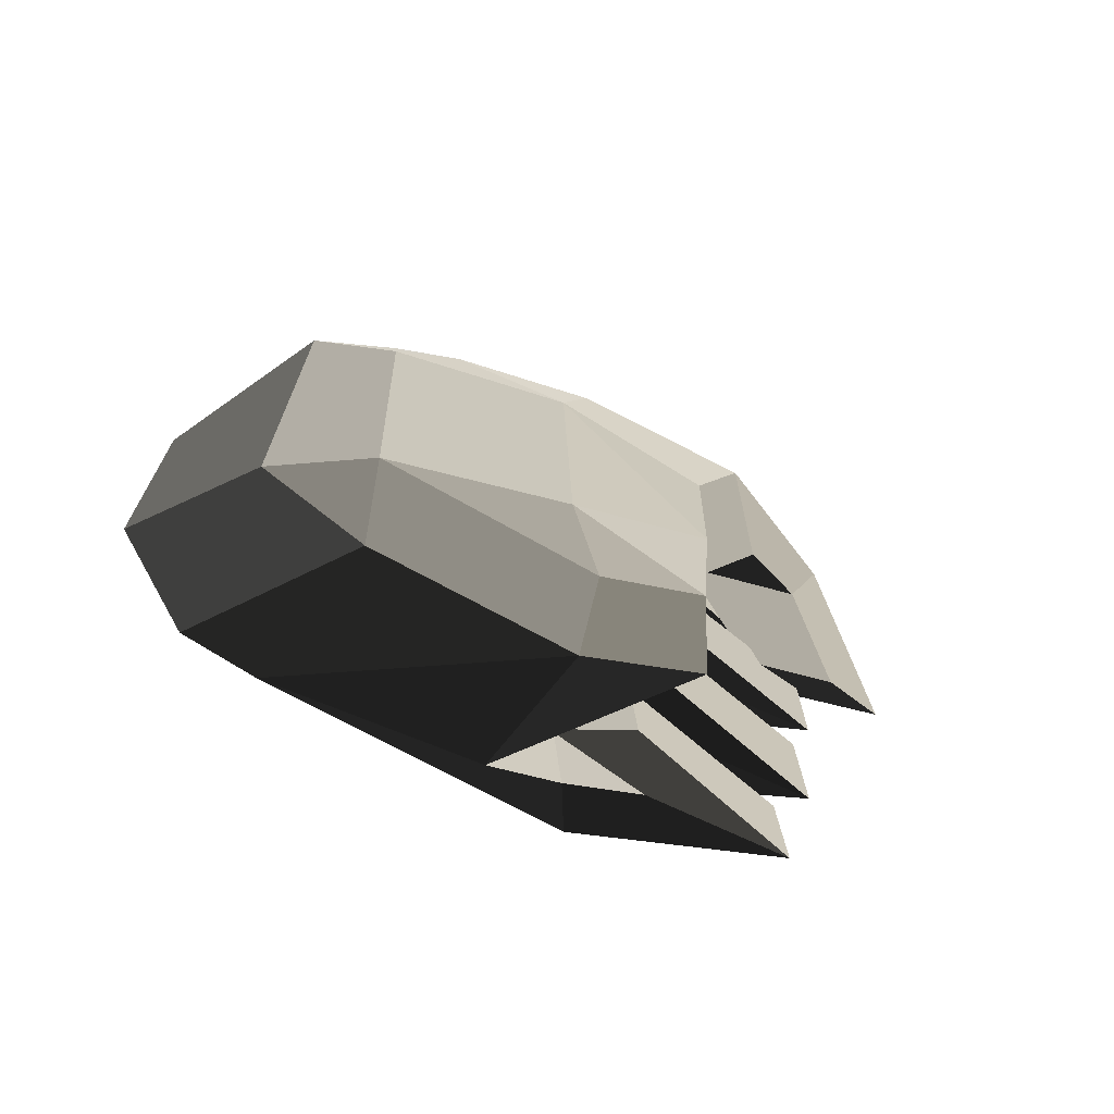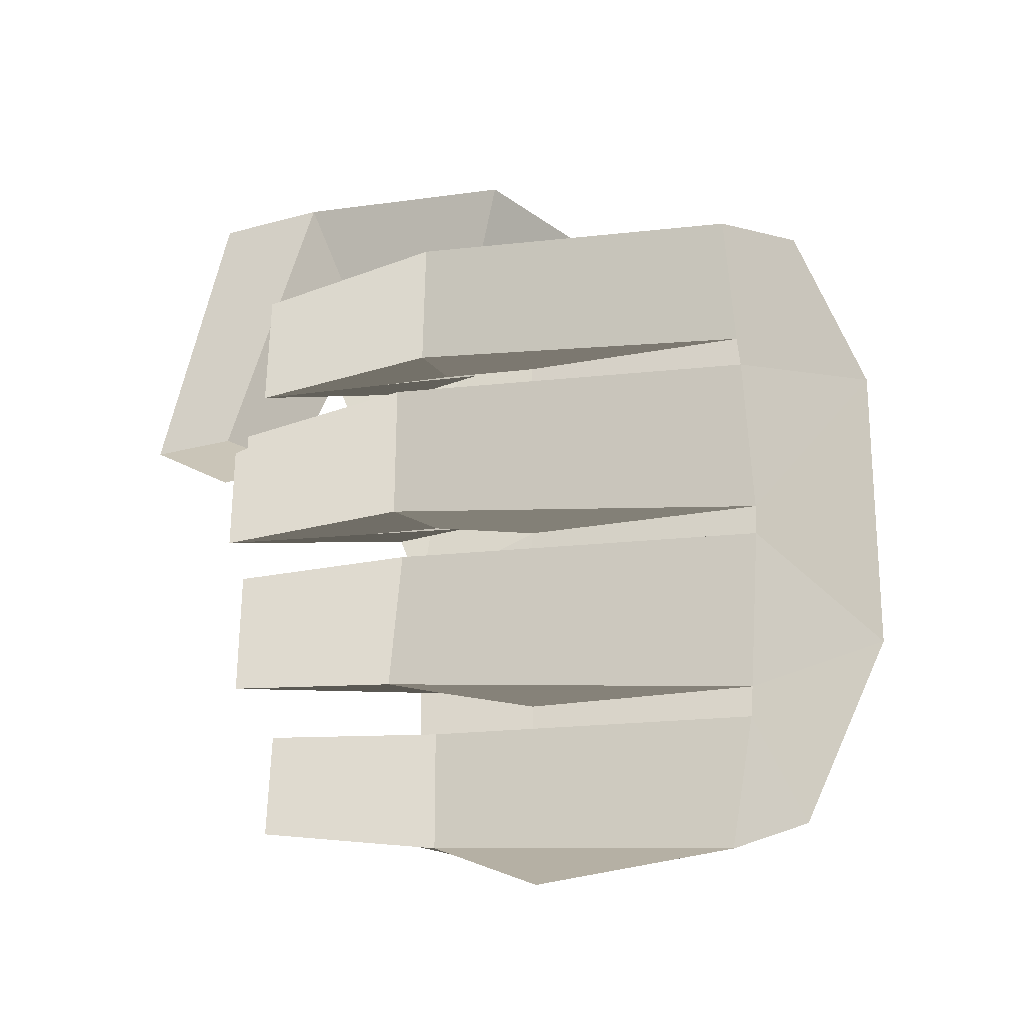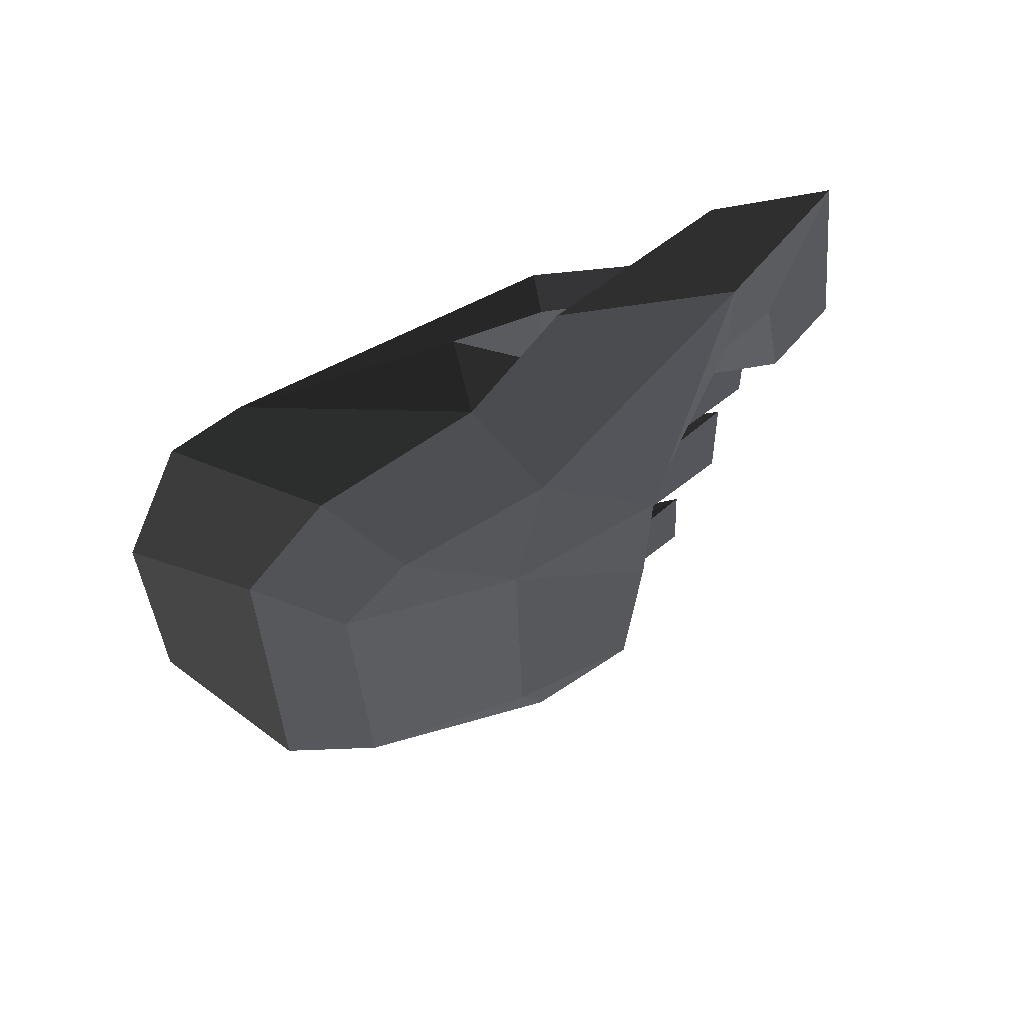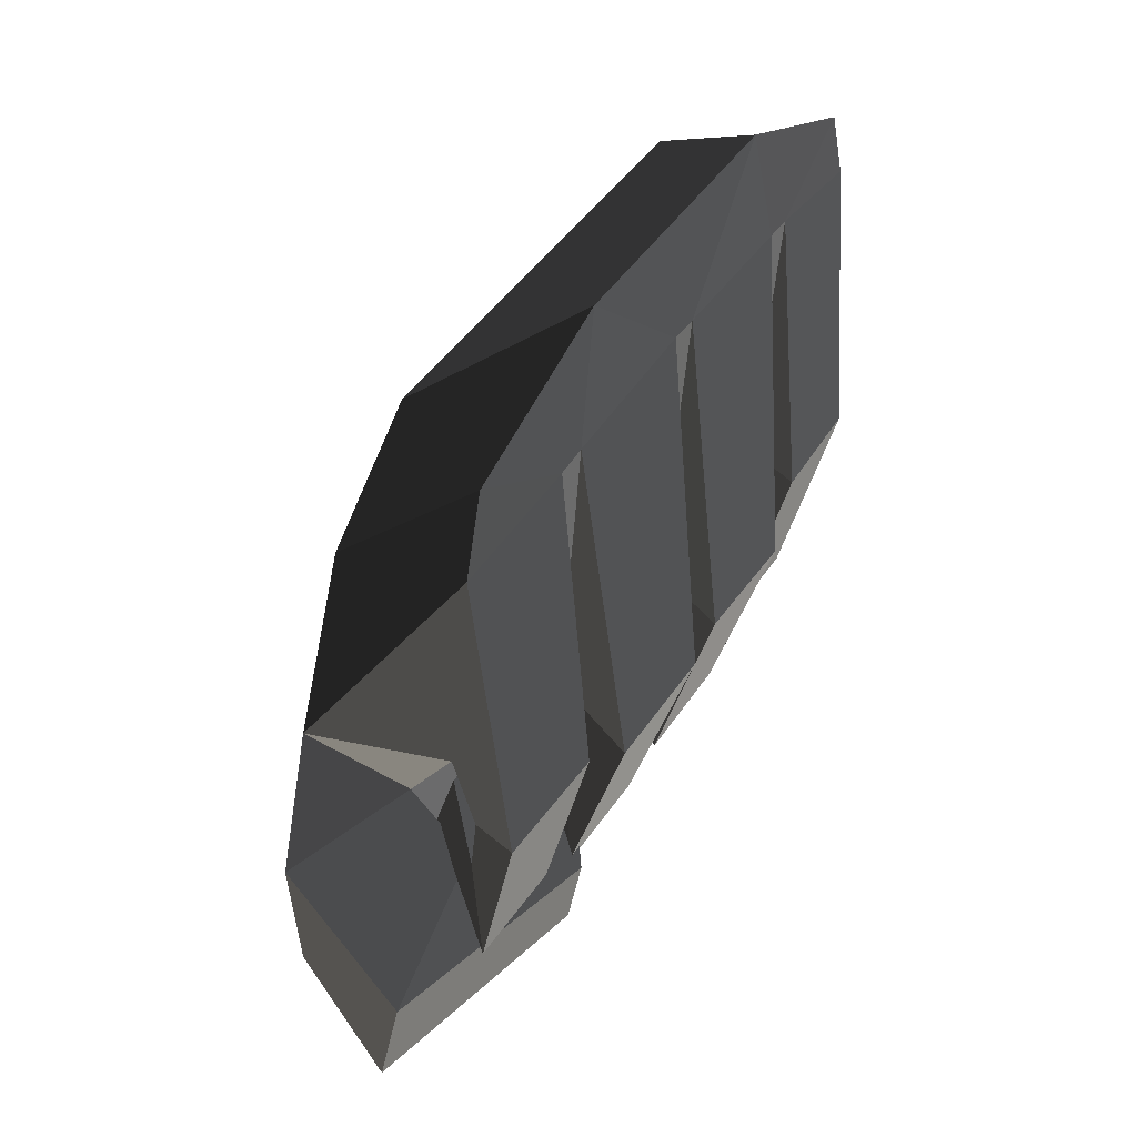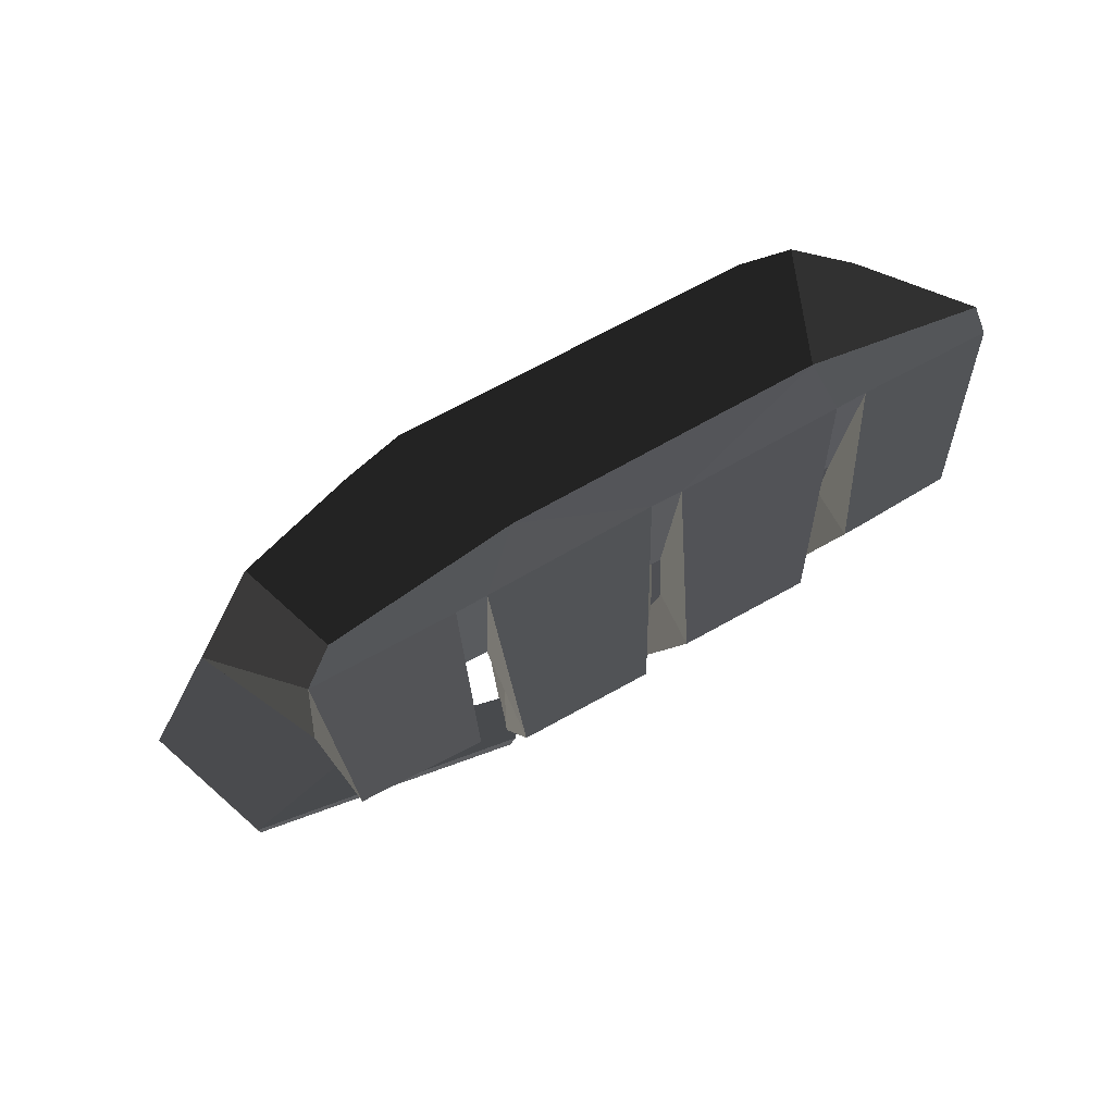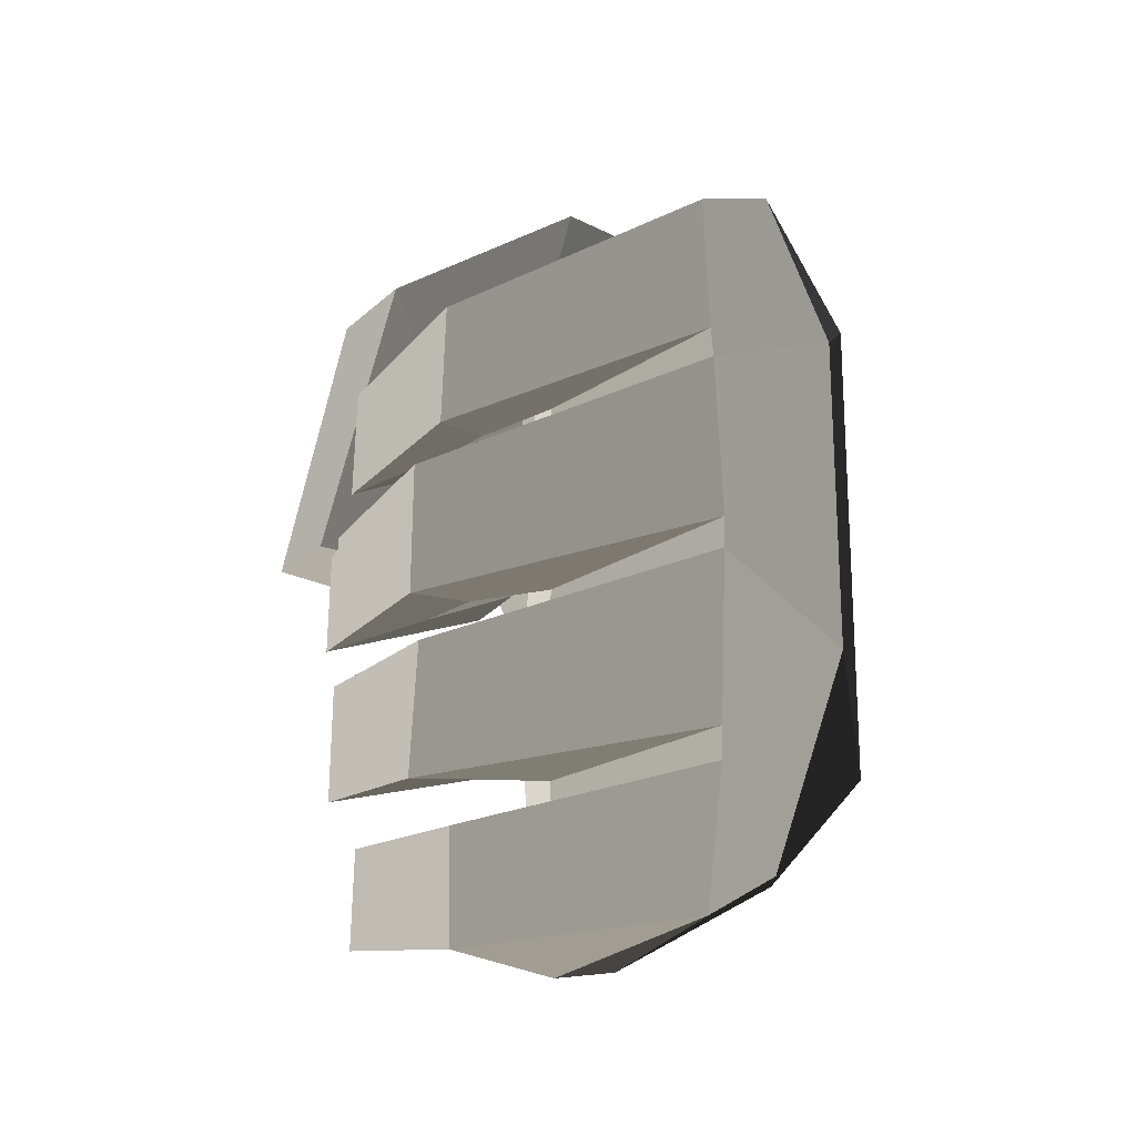
<metadata>
{"format":"obj","ext":"obj","renderer":"f3d","projection":"perspective","resolution":1024,"background":"white","views":[{"elev":-70.2,"azim":65.7,"up":"+Y"},{"elev":-19.5,"azim":-74.5,"up":"+Y"},{"elev":62.0,"azim":66.7,"up":"+Y"},{"elev":44.2,"azim":-149.3,"up":"+Z"},{"elev":71.8,"azim":-119.3,"up":"+Z"},{"elev":-20.5,"azim":-44.1,"up":"+Y"}]}
</metadata>
<code>
v -0.0585 -0.1297 0.0012
v -0.02 -0.0935 -0.0529
v -0.02 -0.1213 -0.0107
v -0.02 -0.1213 -0.0107
v -0.0639 -0.1216 0.0701
v -0.0639 -0.1216 0.0701
v -0.0591 -0.1195 -0.023
v -0.0737 -0.1184 -0.0302
v -0.0594 -0.0783 0.0006
v -0.0599 -0.0764 -0.02
v -0.02 -0.0935 -0.0529
v -0.02 -0.0935 -0.0529
v -0.0202 -0.0092 -0.0539
v -0.0597 -0.0679 0.0006
v -0.0601 -0.0143 0.0004
v -0.0601 -0.0143 0.0004
v -0.0599 -0.0042 0.0009
v -0.0599 -0.0042 0.0009
v -0.0599 0.0494 0.0008
v -0.0599 0.0494 0.0008
v -0.0643 0.0453 -0.0339
v -0.0646 -0.0007 -0.0337
v -0.0659 0.05 0.0791
v -0.0808 0.0472 -0.0442
v -0.0665 -0.0039 0.0824
v -0.0811 0.0011 -0.0445
v -0.0639 0.0399 0.1227
v -0.0639 0.0399 0.1227
v -0.0657 0.0602 0.0779
v -0.0629 0.0977 0.0996
v -0.064 0.1074 0.0741
v -0.064 0.1074 0.0741
v -0.0199 0.1296 0.0096
v -0.0196 0.1065 0.0627
v -0.0581 0.1103 0.0006
v -0.0581 0.1103 0.0006
v -0.0388 0.1051 -0.0284
v -0.0388 0.1051 -0.0284
v -0.0597 0.0598 0.0006
v -0.0597 0.0598 0.0006
v -0.0599 0.0494 0.0008
v -0.0202 -0.0092 -0.0539
v -0.0657 0.0602 0.0779
v -0.0659 0.05 0.0791
v -0.0615 0.0596 -0.0312
v -0.0763 0.0618 -0.0364
v -0.0581 0.1103 0.0006
v -0.0612 0.1038 -0.0328
v -0.064 0.1074 0.0741
v -0.075 0.1054 -0.0359
v -0.0657 0.0602 0.0779
v -0.0763 0.0618 -0.0364
v -0.0592 0.0603 -0.1049
v -0.0589 0.0995 -0.1036
v -0.0569 0.1007 -0.0576
v -0.0612 0.1038 -0.0328
v -0.0571 0.0612 -0.0562
v -0.0615 0.0596 -0.0312
v -0.0592 0.0603 -0.1049
v -0.0763 0.0618 -0.0364
v -0.0503 0.0638 -0.0238
v -0.0418 0.0627 -0.0502
v -0.0569 0.1007 -0.0576
v -0.05 0.0982 -0.0247
v -0.0589 0.0995 -0.1036
v -0.042 0.0969 -0.0492
v -0.0592 0.0603 -0.1049
v -0.0418 0.0627 -0.0502
v -0.0503 0.0638 -0.0238
v -0.05 0.0982 -0.0247
v -0.0388 0.1051 -0.0284
v -0.0199 0.1296 0.0096
v -0.0278 0.1541 -0.0228
v -0.0278 0.1541 -0.0228
v -0.0483 0.0898 -0.0703
v -0.0537 0.1403 -0.0898
v -0.0327 0.0873 -0.0905
v -0.0406 0.0861 -0.1108
v -0.0202 -0.0092 -0.0539
v -0.0202 -0.0092 -0.0539
v -0.0055 0.0467 -0.0525
v -0.0206 0.1426 -0.0818
v -0.0043 0.0924 -0.0085
v -0.0043 0.0924 -0.0085
v 0.0025 0.0466 0.0039
v 0.0025 0.0466 0.0039
v -0.005 0.0737 0.0411
v -0.005 0.0737 0.0411
v -0.0047 0.0472 0.0643
v -0.0047 0.0472 0.0643
v -0.019 0.0695 0.0915
v -0.0196 0.1065 0.0627
v -0.0199 0.1296 0.0096
v -0.0043 0.0924 -0.0085
v -0.0278 0.1541 -0.0228
v -0.0206 0.1426 -0.0818
v -0.0537 0.1403 -0.0898
v -0.0455 0.1404 -0.1289
v -0.0406 0.0861 -0.1108
v -0.0327 0.0873 -0.0905
v -0.0571 0.0424 -0.1481
v -0.0487 0.0315 -0.1242
v -0.0544 0.0334 -0.0943
v -0.0483 0.0898 -0.0703
v -0.0626 0.0428 -0.1178
v -0.0537 0.1403 -0.0898
v -0.0571 0.0424 -0.1481
v -0.0455 0.1404 -0.1289
v -0.0544 0.0334 -0.0943
v -0.0487 0.0315 -0.1242
v -0.019 0.0695 0.0915
v -0.0196 0.1065 0.0627
v -0.0639 0.0399 0.1227
v -0.0629 0.0977 0.0996
v -0.0198 -0.0779 0.092
v -0.064 -0.0548 0.123
v -0.0047 0.0472 0.0643
v -0.005 -0.0713 0.0609
v -0.0205 -0.1044 0.0563
v -0.0205 -0.1044 0.0563
v -0.0631 -0.1143 0.095
v -0.064 -0.0548 0.123
v -0.02 -0.1213 -0.0107
v -0.0639 -0.1216 0.0701
v -0.0653 -0.0778 0.0779
v -0.0653 -0.0778 0.0779
v -0.0737 -0.1184 -0.0302
v -0.0748 -0.0793 -0.0299
v -0.0599 -0.0764 -0.02
v -0.0594 -0.0783 0.0006
v -0.0597 -0.0679 0.0006
v -0.0656 -0.0676 0.0787
v -0.064 -0.0548 0.123
v -0.0631 -0.1143 0.095
v -0.0667 -0.0138 0.0822
v -0.0667 -0.0138 0.0822
v -0.0665 -0.0039 0.0824
v -0.0639 0.0399 0.1227
v -0.0601 -0.0143 0.0004
v -0.0599 -0.0042 0.0009
v -0.0646 -0.0007 -0.0337
v -0.0811 0.0011 -0.0445
v -0.058 0.0018 -0.0626
v -0.0587 0.0031 -0.1169
v -0.0584 0.0445 -0.1161
v -0.0808 0.0472 -0.0442
v -0.058 0.0432 -0.062
v -0.0643 0.0453 -0.0339
v -0.058 0.0018 -0.0626
v -0.0646 -0.0007 -0.0337
v -0.0508 0.0403 -0.0269
v -0.0508 0.0032 -0.0275
v -0.0584 0.0445 -0.1161
v -0.041 0.0411 -0.0537
v -0.0587 0.0031 -0.1169
v -0.0409 0.0038 -0.055
v -0.058 0.0018 -0.0626
v -0.0508 0.0032 -0.0275
v -0.0508 0.0403 -0.0269
v -0.041 0.0411 -0.0537
v 0.0025 0.0466 0.0039
v -0.0047 0.0472 0.0643
v 0.0022 -0.061 0.0009
v -0.005 -0.0713 0.0609
v -0.0066 -0.0076 -0.0523
v -0.0066 -0.0076 -0.0523
v -0.0055 0.0467 -0.0525
v -0.0055 0.0467 -0.0525
v -0.0202 -0.0092 -0.0539
v -0.0202 -0.0092 -0.0539
v -0.02 -0.0935 -0.0529
v -0.0047 -0.0714 -0.0466
v 0.0022 -0.061 0.0009
v 0.0022 -0.061 0.0009
v -0.0051 -0.093 -0.0108
v -0.0051 -0.093 -0.0108
v -0.005 -0.0713 0.0609
v -0.005 -0.0713 0.0609
v -0.02 -0.1213 -0.0107
v -0.0205 -0.1044 0.0563
v -0.0047 -0.0714 -0.0466
v -0.02 -0.0935 -0.0529
v -0.0556 -0.1124 -0.0483
v -0.0562 -0.0768 -0.0455
v -0.0591 -0.1195 -0.023
v -0.0599 -0.0764 -0.02
v -0.0588 -0.1075 -0.0979
v -0.0737 -0.1184 -0.0302
v -0.0592 -0.0728 -0.0962
v -0.0748 -0.0793 -0.0299
v -0.0562 -0.0768 -0.0455
v -0.0599 -0.0764 -0.02
v -0.0411 -0.0745 -0.0379
v -0.0493 -0.079 -0.0121
v -0.0588 -0.1075 -0.0979
v -0.0408 -0.1041 -0.0396
v -0.0556 -0.1124 -0.0483
v -0.0487 -0.1105 -0.0141
v -0.0562 -0.0768 -0.0455
v -0.0493 -0.079 -0.0121
v -0.0411 -0.0745 -0.0379
v -0.0408 -0.1041 -0.0396
v -0.0601 -0.0143 0.0004
v -0.0597 -0.0679 0.0006
v -0.063 -0.0143 -0.0294
v -0.0625 -0.0616 -0.0314
v -0.0667 -0.0138 0.0822
v -0.0793 -0.0156 -0.0416
v -0.0656 -0.0676 0.0787
v -0.0786 -0.0614 -0.0461
v -0.0597 -0.0679 0.0006
v -0.0625 -0.0616 -0.0314
v -0.0578 -0.0562 -0.0581
v -0.0598 -0.0537 -0.1112
v -0.0601 -0.012 -0.1101
v -0.0793 -0.0156 -0.0416
v -0.0581 -0.0145 -0.0563
v -0.063 -0.0143 -0.0294
v -0.0578 -0.0562 -0.0581
v -0.0625 -0.0616 -0.0314
v -0.0518 -0.0172 -0.0215
v -0.0516 -0.0543 -0.0237
v -0.0601 -0.012 -0.1101
v -0.0424 -0.0142 -0.0516
v -0.0598 -0.0537 -0.1112
v -0.0422 -0.0512 -0.0514
v -0.0578 -0.0562 -0.0581
v -0.0516 -0.0543 -0.0237
v -0.0518 -0.0172 -0.0215
v -0.0424 -0.0142 -0.0516
g Group_001
f 1 2 3
f 1 3 5
f 1 5 8 7
f 1 7 10 9
f 1 9 11
f 11 9 14 13
f 13 14 15
f 13 15 17
f 13 17 19
f 19 17 22 21
f 19 21 24 23
f 23 24 26 25
f 23 25 27
f 23 27 30 29
f 29 30 31
f 31 30 34 33
f 31 33 35
f 35 33 37
f 35 37 39
f 39 37 42 41
f 39 41 44 43
f 39 43 46 45
f 39 45 48 47
f 47 48 50 49
f 49 50 52 51
f 52 50 54 53
f 54 50 56 55
f 55 56 58 57
f 57 58 60 59
f 57 59 62 61
f 57 61 64 63
f 63 64 66 65
f 65 66 68 67
f 68 66 70 69
g Group_002
f 71 72 73
f 71 73 76 75
f 71 75 78 77
f 71 77 79
f 79 77 82 81
f 81 82 83
f 81 83 85
f 85 83 87
f 85 87 89
f 89 87 92 91
f 92 87 94 93
f 93 94 96 95
f 95 96 98 97
f 98 96 100 99
f 98 99 102 101
f 102 99 104 103
f 103 104 106 105
f 105 106 108 107
f 105 107 110 109
g Group_003
f 111 112 114 113
f 111 113 116 115
f 111 115 118 117
f 118 115 119
f 119 115 122 121
f 119 121 124 123
f 124 121 125
f 124 125 128 127
f 128 125 130 129
f 130 125 132 131
f 132 125 134 133
f 132 133 135
f 135 133 138 137
f 135 137 140 139
f 140 137 142 141
f 141 142 144 143
f 144 142 146 145
f 145 146 148 147
f 147 148 150 149
f 147 149 152 151
f 147 151 154 153
f 153 154 156 155
f 155 156 158 157
f 158 156 160 159
g Group_004
f 161 162 164 163
f 161 163 165
f 161 165 167
f 167 165 169
f 169 165 172 171
f 172 165 173
f 172 173 175
f 175 173 177
f 175 177 180 179
f 175 179 182 181
g Group_005
f 183 184 186 185
f 183 185 188 187
f 187 188 190 189
f 189 190 192 191
f 189 191 194 193
f 189 193 196 195
f 195 196 198 197
f 197 198 200 199
f 200 198 202 201
g Group_006
f 203 204 206 205
f 203 205 208 207
f 207 208 210 209
f 209 210 212 211
f 212 210 214 213
f 214 210 216 215
f 215 216 218 217
f 217 218 220 219
f 217 219 222 221
f 217 221 224 223
f 223 224 226 225
f 225 226 228 227
f 228 226 230 229

</code>
